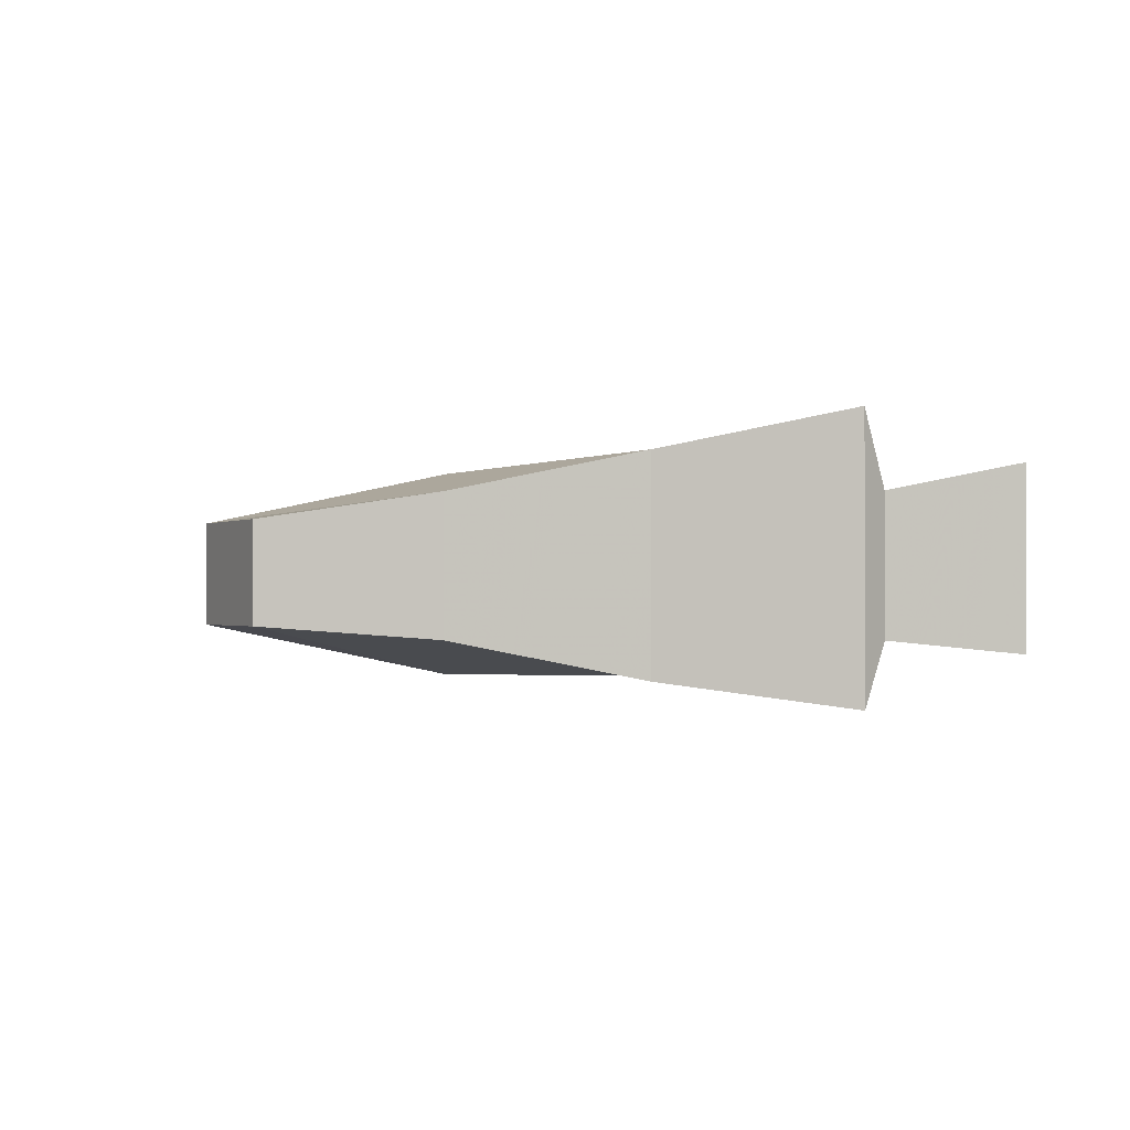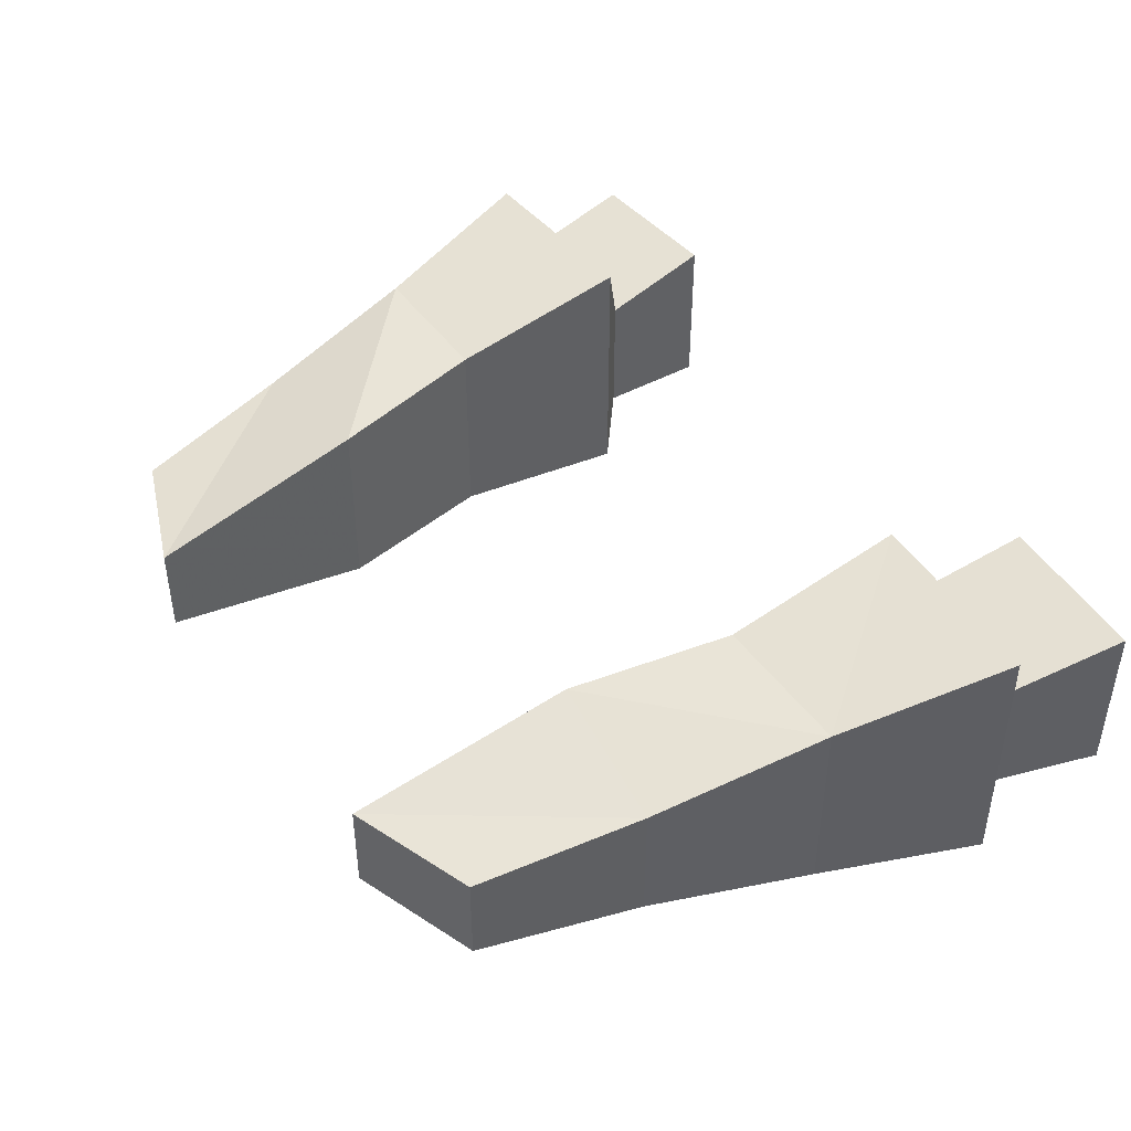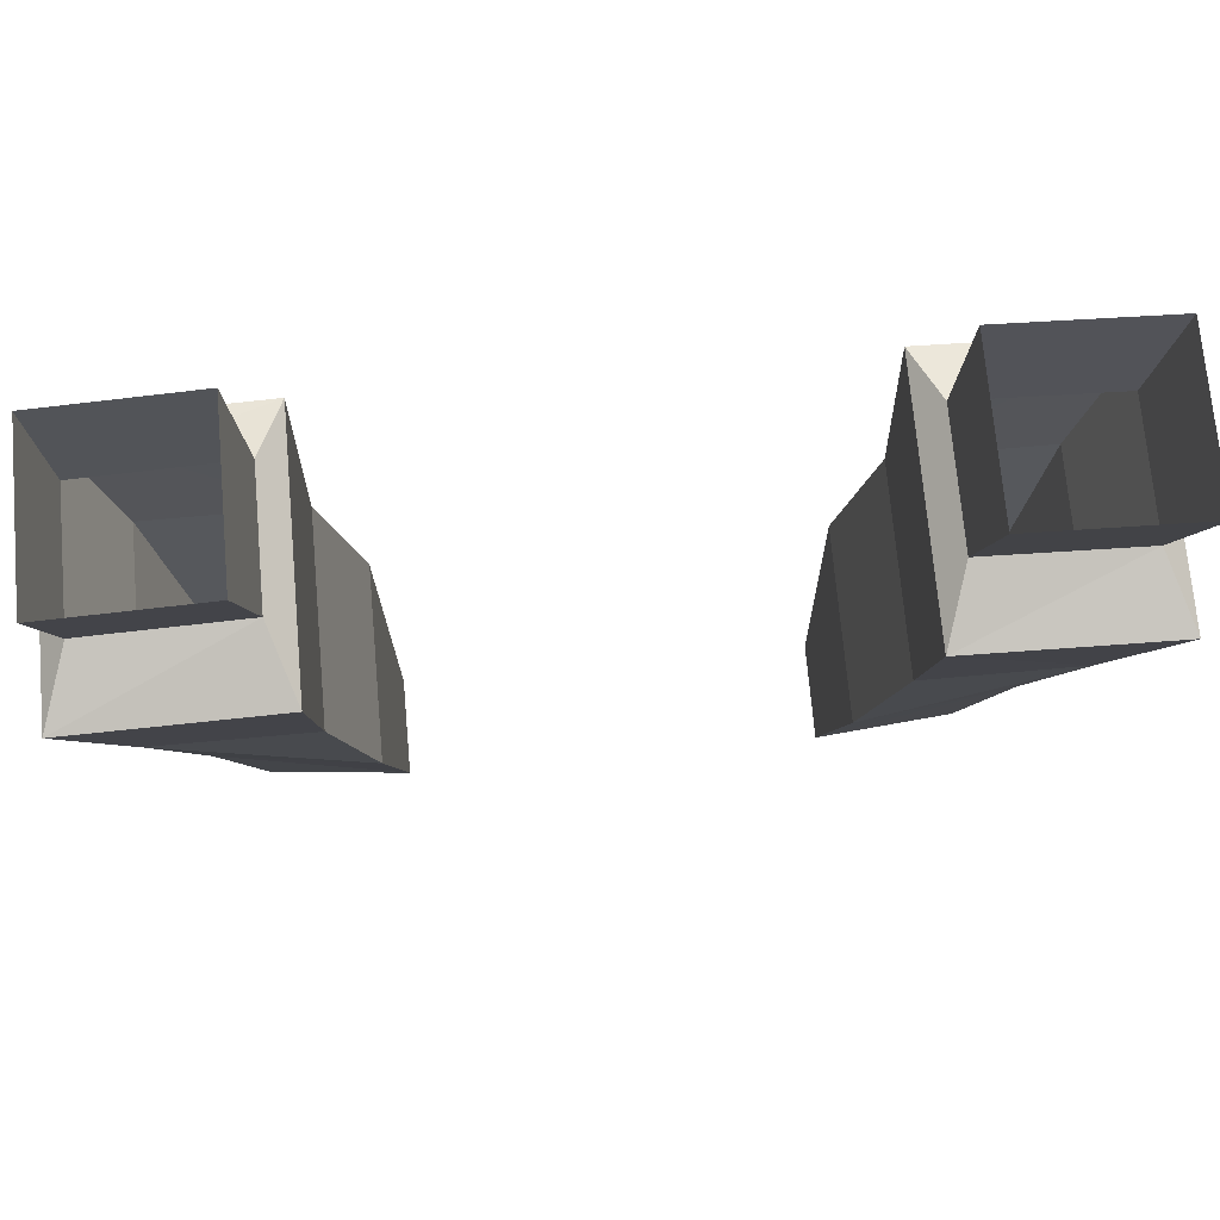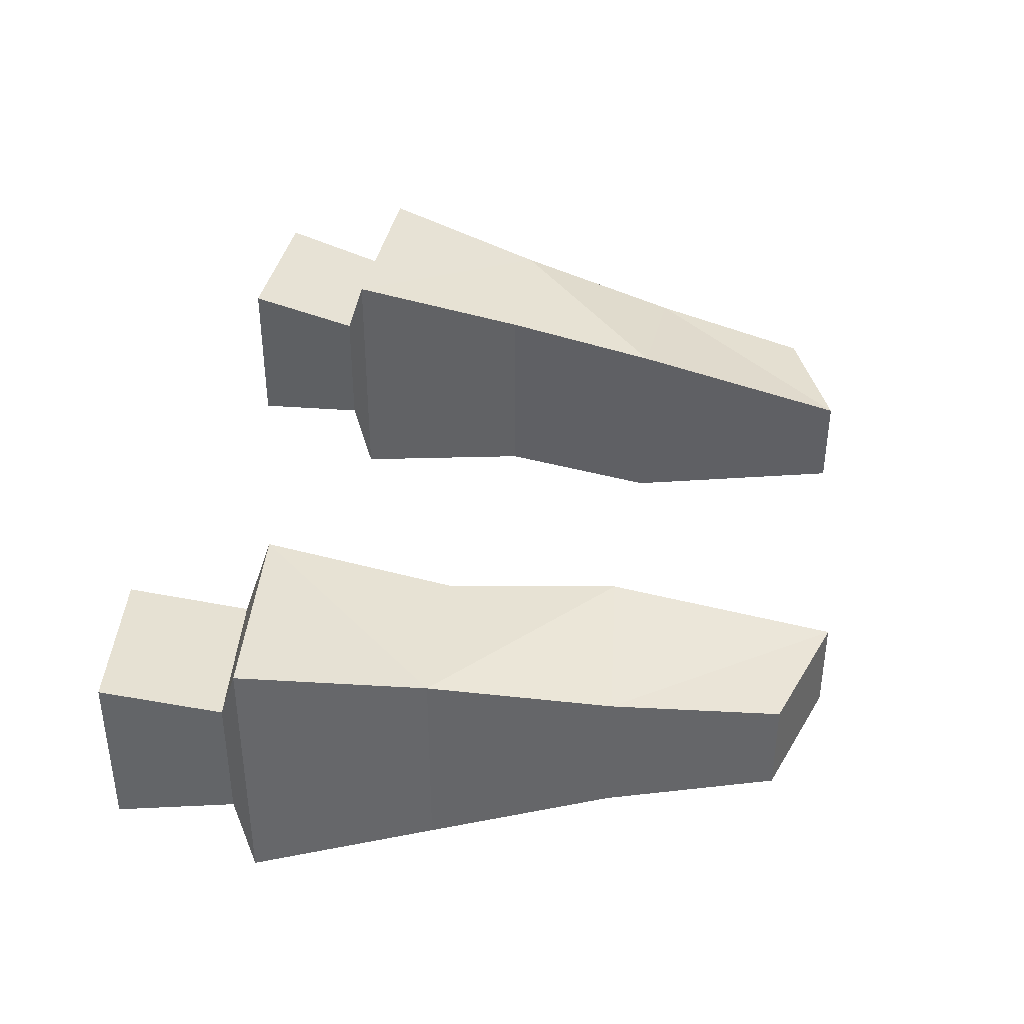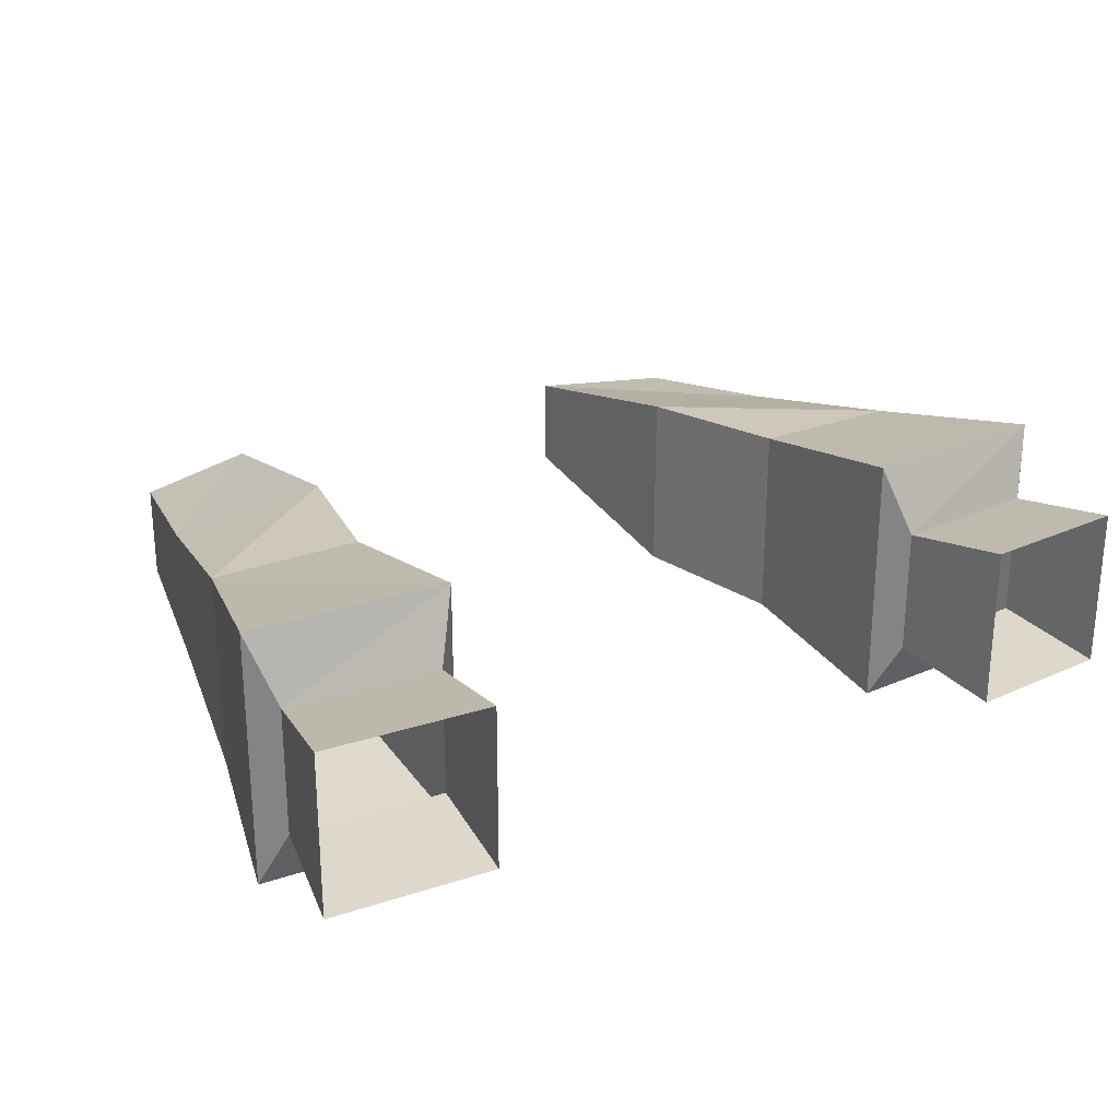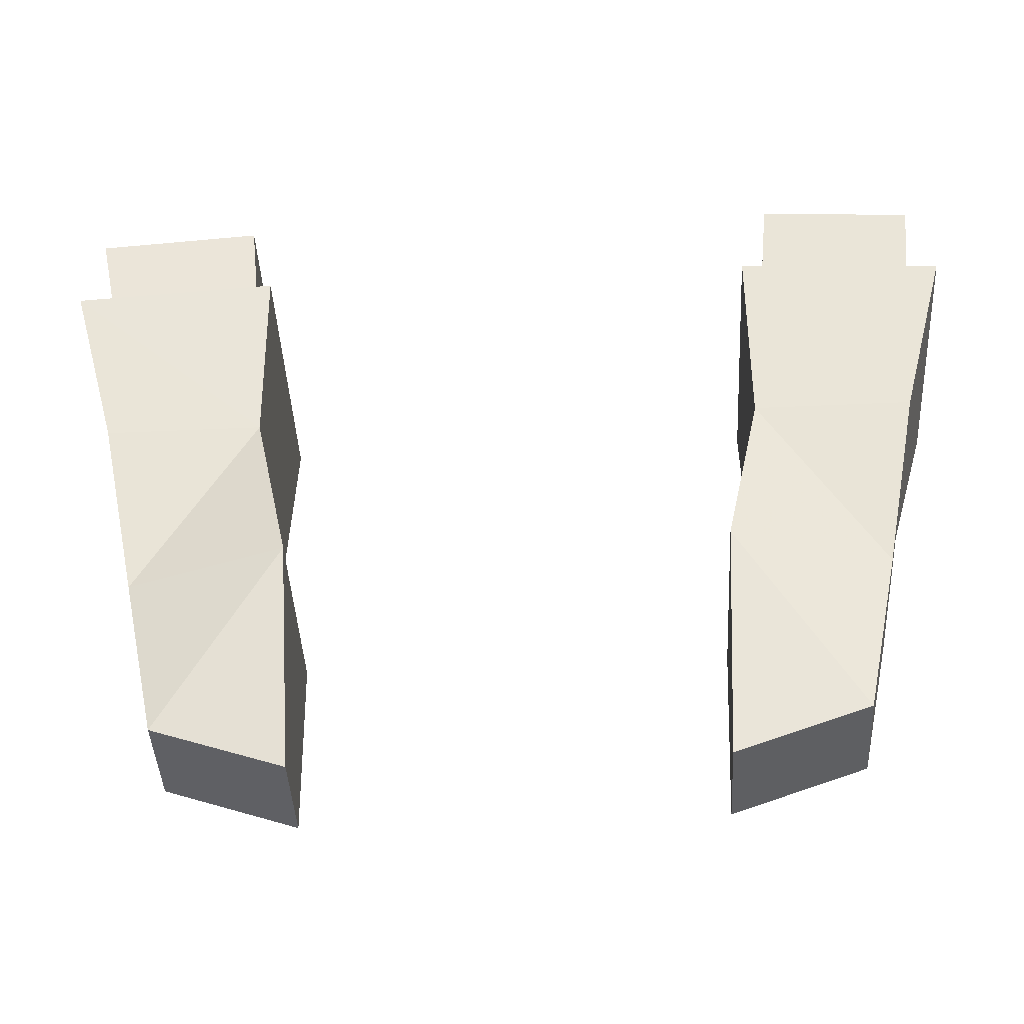
<metadata>
{"format":"obj","ext":"obj","renderer":"f3d","projection":"perspective","resolution":1024,"background":"white","views":[{"elev":-0.8,"azim":83.6,"up":"+Z"},{"elev":44.0,"azim":57.3,"up":"+Z"},{"elev":72.3,"azim":-5.1,"up":"+Y"},{"elev":38.4,"azim":-82.4,"up":"+Z"},{"elev":25.9,"azim":148.5,"up":"+Z"},{"elev":-43.3,"azim":-176.9,"up":"+Y"}]}
</metadata>
<code>
v 0.1875 -0.7969 0.0625
v 0.1875 -0.7969 -0.04688
v 0.1797 -0.875 -0.03906
v 0.1797 -0.875 0.04688
v 0.2969 -0.8047 0.0625
v 0.2812 -0.8828 0.04688
v 0.2969 -0.8047 -0.04688
v 0.2812 -0.8828 -0.03906
v 0.2969 -0.8984 -0.07812
v 0.1641 -0.8906 -0.07812
v 0.1641 -0.8906 0.09375
v 0.2969 -0.8984 0.09375
v 0.2656 -1.016 0.07031
v 0.2656 -1.016 -0.0625
v 0.1641 -1.016 -0.0625
v 0.1641 -1.016 0.07031
v -0.1797 -0.875 0.04688
v -0.1797 -0.875 -0.03906
v -0.1875 -0.7969 -0.04688
v -0.1875 -0.7969 0.0625
v -0.2812 -0.8828 0.04688
v -0.2969 -0.8984 0.09375
v -0.1641 -0.8906 0.09375
v -0.1641 -0.8906 -0.07812
v -0.2812 -0.8828 -0.03906
v -0.2891 -0.8047 -0.04688
v -0.2891 -0.8047 0.0625
v -0.2969 -0.8984 -0.07812
v -0.2656 -1.016 0.07031
v -0.1641 -1.016 0.07031
v -0.1641 -1.016 -0.0625
v -0.1406 -1.125 0.0625
v -0.2422 -1.133 0.04688
v -0.1328 -1.273 0.03125
v -0.1406 -1.125 -0.0625
v -0.2422 -1.133 -0.03906
v -0.2656 -1.016 -0.0625
v -0.2188 -1.242 -0.03125
v -0.2188 -1.242 0.03125
v -0.1328 -1.273 -0.03125
v 0.1406 -1.125 0.0625
v 0.2422 -1.133 0.04688
v 0.2422 -1.133 -0.03906
v 0.1406 -1.125 -0.0625
v 0.2188 -1.242 0.03125
v 0.1328 -1.273 0.03125
v 0.1328 -1.273 -0.03125
v 0.2188 -1.242 -0.03125
f 1 2 3
f 1 3 4
f 1 4 5
f 5 4 6
f 5 6 7
f 7 6 8
f 7 8 2
f 2 8 3
f 17 18 19
f 17 19 20
f 17 20 21
f 18 25 26
f 18 26 19
f 21 20 27
f 21 27 25
f 25 27 26
f 3 8 9
f 3 9 10
f 3 10 4
f 4 10 11
f 4 11 6
f 6 11 12
f 6 12 8
f 8 12 9
f 17 21 22
f 17 22 23
f 17 23 18
f 18 23 24
f 18 24 25
f 21 25 28
f 21 28 22
f 24 28 25
f 9 12 13
f 9 13 14
f 9 14 15
f 9 15 10
f 10 15 11
f 11 15 16
f 11 16 13
f 11 13 12
f 22 28 29
f 22 29 23
f 23 29 30
f 23 30 31
f 23 31 24
f 24 31 28
f 31 37 28
f 28 37 29
f 32 30 29
f 32 29 33
f 32 33 34
f 32 34 35
f 32 35 31
f 32 31 30
f 31 35 36
f 31 36 37
f 29 37 36
f 29 36 33
f 33 36 38
f 33 38 39
f 33 39 34
f 34 39 40
f 34 40 35
f 35 40 38
f 35 38 36
f 40 39 38
f 13 16 41
f 13 41 42
f 13 42 43
f 13 43 14
f 14 43 15
f 15 43 44
f 15 44 41
f 15 41 16
f 45 46 47
f 45 47 48
f 45 48 42
f 45 42 46
f 46 42 41
f 46 41 44
f 46 44 47
f 47 44 48
f 48 44 43
f 48 43 42

</code>
